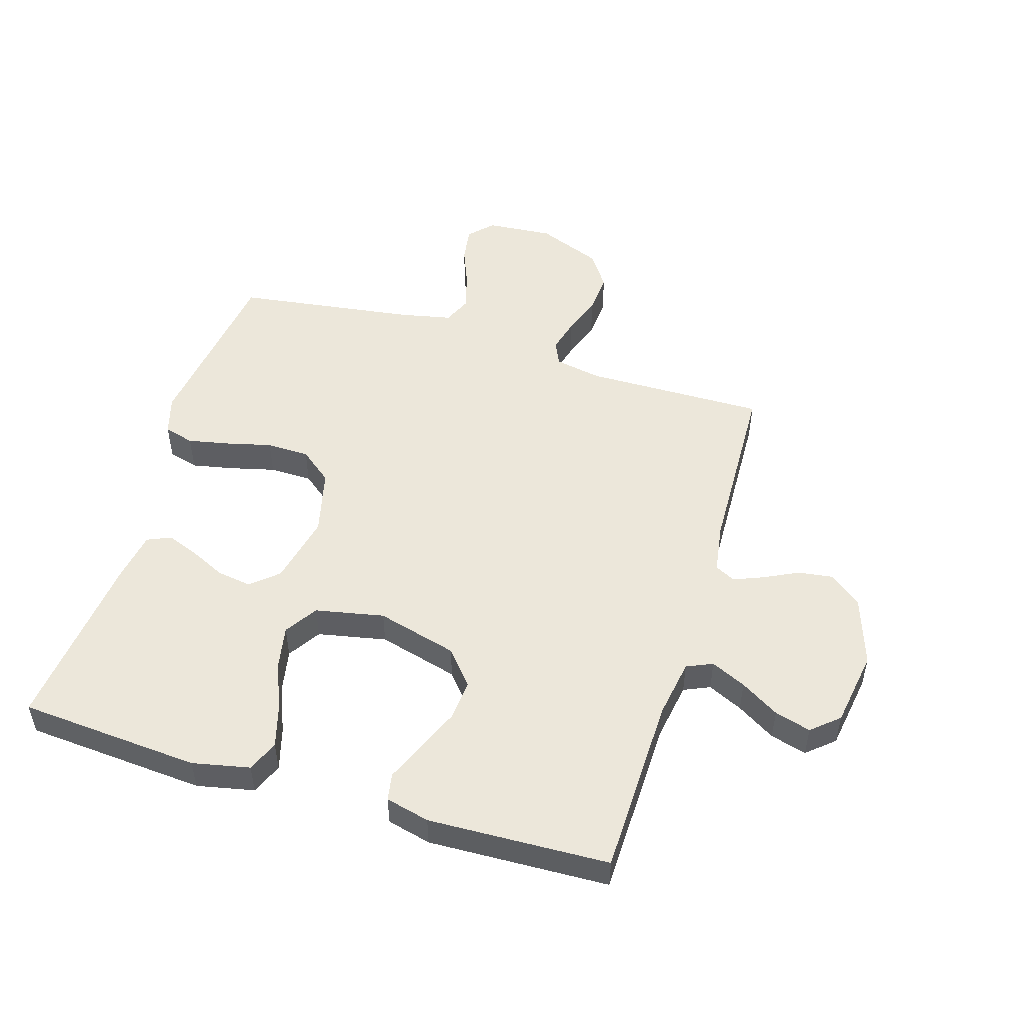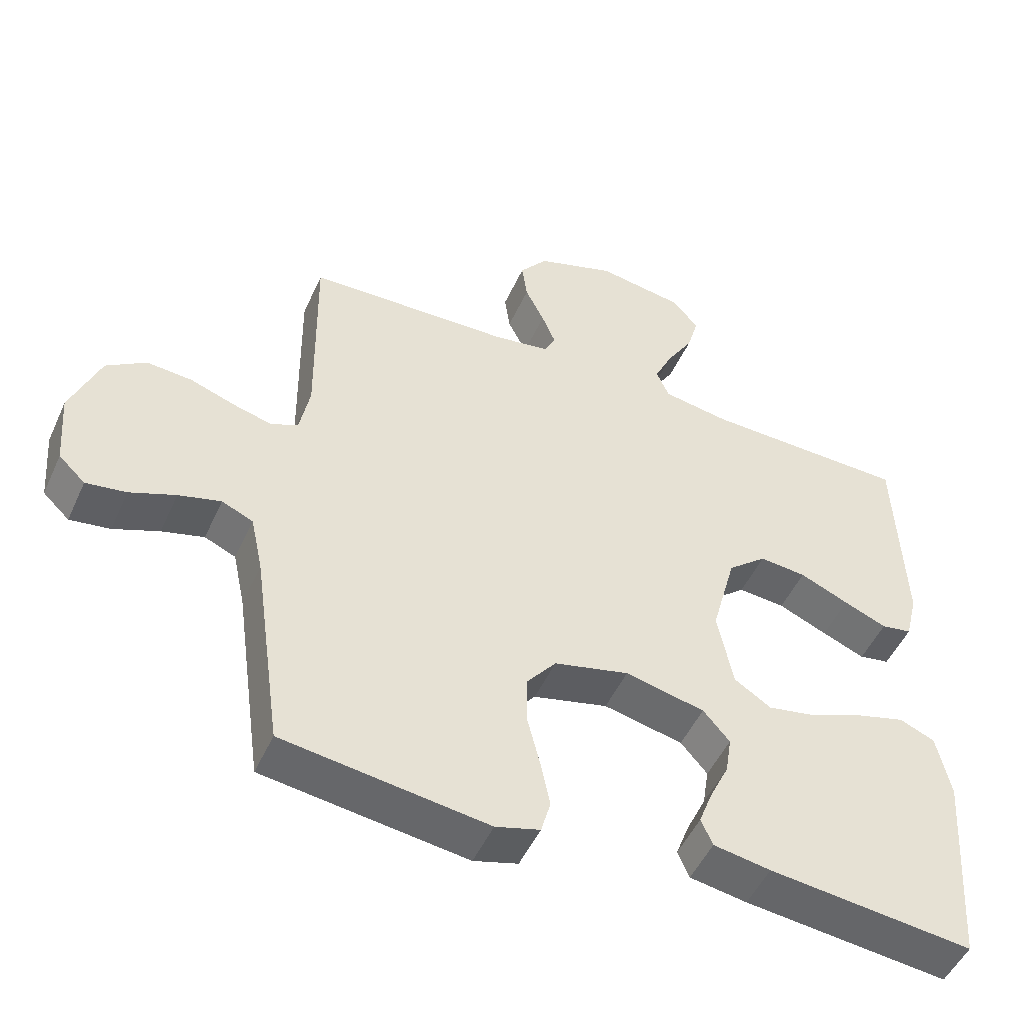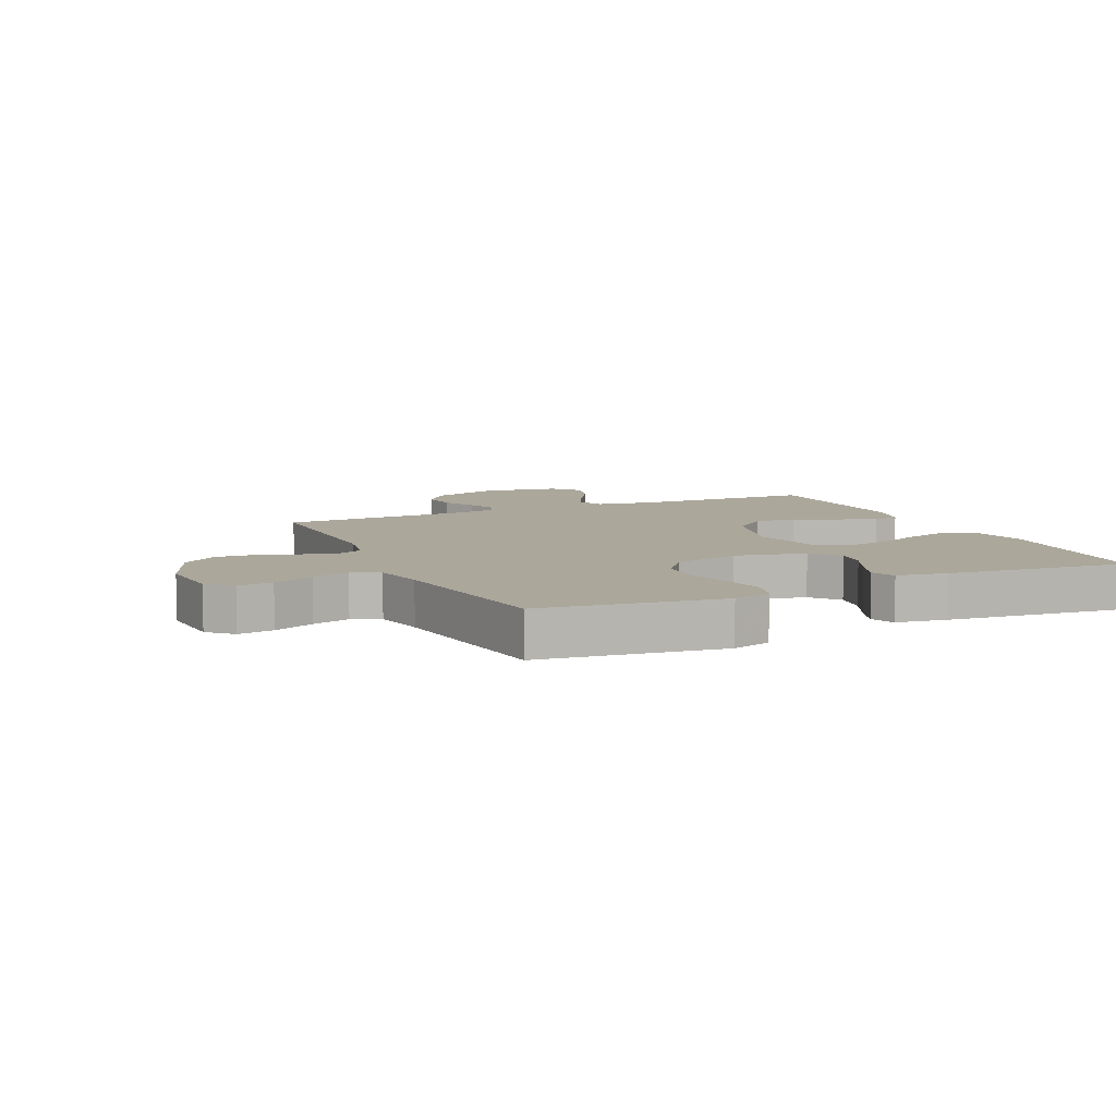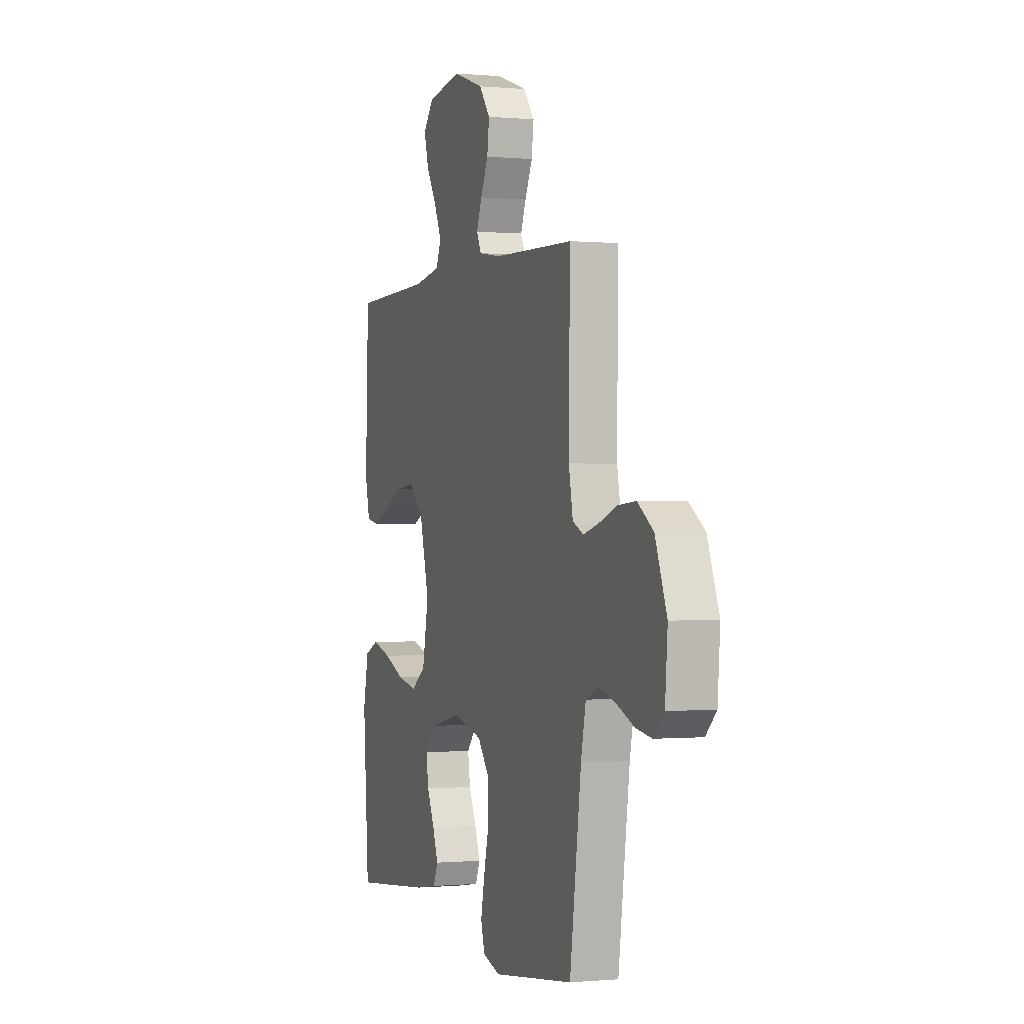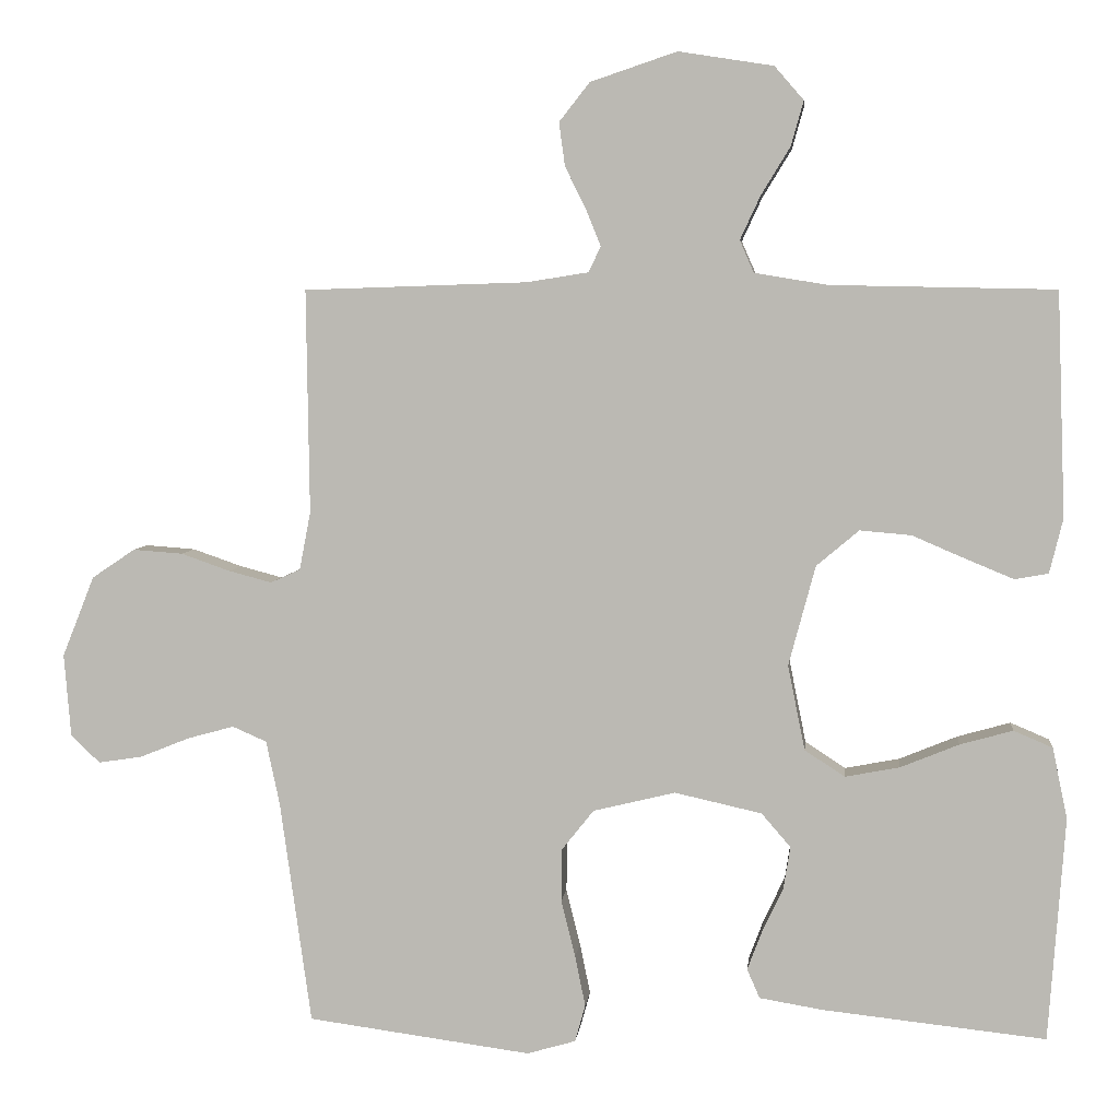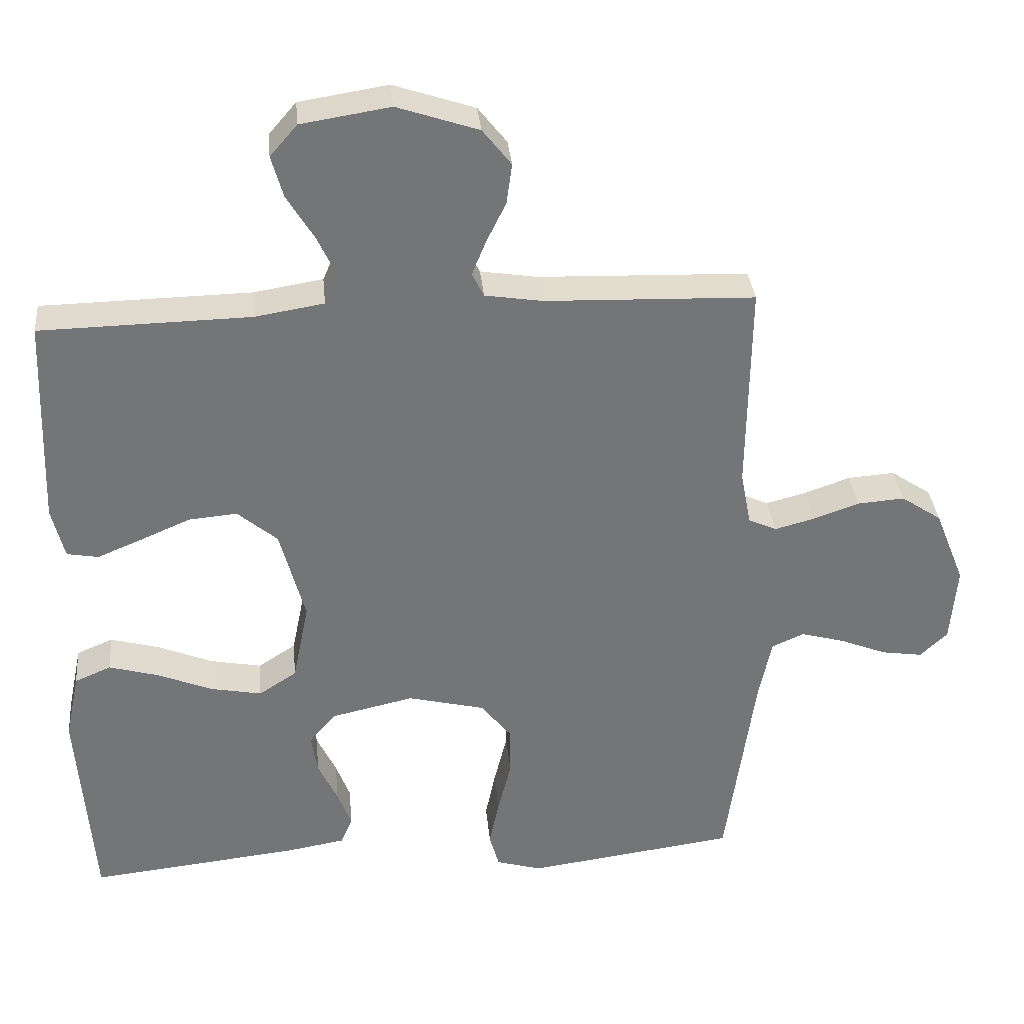
<metadata>
{"format":"obj","ext":"obj","renderer":"f3d","projection":"perspective","resolution":1024,"background":"white","views":[{"elev":50.9,"azim":-73.0,"up":"+Y"},{"elev":-50.0,"azim":156.1,"up":"+Z"},{"elev":8.2,"azim":155.5,"up":"+Y"},{"elev":-0.3,"azim":70.9,"up":"+Z"},{"elev":5.3,"azim":-173.9,"up":"+Z"},{"elev":33.9,"azim":-5.4,"up":"+Z"}]}
</metadata>
<code>
v -0.5 0.07 -0.5
v -0.522 0.07 -0.2
v -0.502 0.07 -0.105
v -0.45 0.07 -0.083
v -0.379 0.07 -0.103
v -0.301 0.07 -0.135
v -0.228 0.07 -0.149
v -0.174 0.07 -0.114
v -0.151 0.07 0
v -0.187 0.07 0.134
v -0.244 0.07 0.182
v -0.313 0.07 0.176
v -0.385 0.07 0.145
v -0.448 0.07 0.119
v -0.493 0.07 0.127
v -0.511 0.07 0.2
v -0.5 0.07 0.5
v -0.2 0.07 0.506
v -0.102 0.07 0.522
v -0.083 0.07 0.565
v -0.11 0.07 0.623
v -0.149 0.07 0.687
v -0.166 0.07 0.747
v -0.127 0.07 0.792
v 0 0.07 0.812
v 0.116 0.07 0.773
v 0.157 0.07 0.721
v 0.149 0.07 0.663
v 0.121 0.07 0.606
v 0.101 0.07 0.557
v 0.118 0.07 0.523
v 0.2 0.07 0.51
v 0.5 0.07 0.5
v 0.496 0.07 0.2
v 0.511 0.07 0.122
v 0.551 0.07 0.104
v 0.608 0.07 0.119
v 0.674 0.07 0.142
v 0.741 0.07 0.147
v 0.799 0.07 0.108
v 0.842 0.07 0
v 0.833 0.07 -0.111
v 0.794 0.07 -0.148
v 0.735 0.07 -0.139
v 0.668 0.07 -0.112
v 0.606 0.07 -0.095
v 0.56 0.07 -0.115
v 0.542 0.07 -0.2
v 0.5 0.07 -0.5
v 0.2 0.07 -0.54
v 0.135 0.07 -0.521
v 0.121 0.07 -0.471
v 0.135 0.07 -0.403
v 0.154 0.07 -0.327
v 0.153 0.07 -0.256
v 0.11 0.07 -0.202
v 0 0.07 -0.175
v -0.117 0.07 -0.201
v -0.156 0.07 -0.246
v -0.147 0.07 -0.303
v -0.119 0.07 -0.362
v -0.099 0.07 -0.415
v -0.116 0.07 -0.454
v -0.2 0.07 -0.468
v -0.5 0 -0.5
v -0.522 0 -0.2
v -0.502 0 -0.105
v -0.45 0 -0.083
v -0.379 0 -0.103
v -0.301 0 -0.135
v -0.228 0 -0.149
v -0.174 0 -0.114
v -0.151 0 0
v -0.187 0 0.134
v -0.244 0 0.182
v -0.313 0 0.176
v -0.385 0 0.145
v -0.448 0 0.119
v -0.493 0 0.127
v -0.511 0 0.2
v -0.5 0 0.5
v -0.2 0 0.506
v -0.102 0 0.522
v -0.083 0 0.565
v -0.11 0 0.623
v -0.149 0 0.687
v -0.166 0 0.747
v -0.127 0 0.792
v 0 0 0.812
v 0.116 0 0.773
v 0.157 0 0.721
v 0.149 0 0.663
v 0.121 0 0.606
v 0.101 0 0.557
v 0.118 0 0.523
v 0.2 0 0.51
v 0.5 0 0.5
v 0.496 0 0.2
v 0.511 0 0.122
v 0.551 0 0.104
v 0.608 0 0.119
v 0.674 0 0.142
v 0.741 0 0.147
v 0.799 0 0.108
v 0.842 0 0
v 0.833 0 -0.111
v 0.794 0 -0.148
v 0.735 0 -0.139
v 0.668 0 -0.112
v 0.606 0 -0.095
v 0.56 0 -0.115
v 0.542 0 -0.2
v 0.5 0 -0.5
v 0.2 0 -0.54
v 0.135 0 -0.521
v 0.121 0 -0.471
v 0.135 0 -0.403
v 0.154 0 -0.327
v 0.153 0 -0.256
v 0.11 0 -0.202
v 0 0 -0.175
v -0.117 0 -0.201
v -0.156 0 -0.246
v -0.147 0 -0.303
v -0.119 0 -0.362
v -0.099 0 -0.415
v -0.116 0 -0.454
v -0.2 0 -0.468
f 4 5 6
f 3 4 6
f 2 3 6
f 1 2 6
f 64 1 6
f 63 64 6
f 62 63 6
f 61 62 6
f 60 61 6
f 59 60 6 7
f 58 59 7 8
f 57 58 8 9
f 56 57 9 10
f 52 53 54
f 51 52 54
f 50 51 54
f 49 50 54
f 48 49 54
f 47 48 54 55
f 46 47 55 56
f 43 44 45
f 42 43 45
f 41 42 45
f 40 41 45
f 39 40 45
f 38 39 45
f 37 38 45
f 36 37 45 46
f 46 56 10
f 36 46 10
f 35 36 10
f 32 33 34
f 35 10 11
f 34 35 11
f 32 34 11
f 31 32 11
f 27 28 29
f 26 27 29
f 25 26 29
f 24 25 29
f 23 24 29
f 22 23 29
f 21 22 29
f 20 21 29 30
f 30 31 11
f 20 30 11
f 19 20 11
f 16 17 18
f 15 16 18
f 14 15 18
f 13 14 18
f 12 13 18
f 11 12 18 19
f 70 69 68
f 70 68 67
f 70 67 66
f 70 66 65
f 70 65 128
f 70 128 127
f 70 127 126
f 70 126 125
f 70 125 124
f 71 70 124 123
f 72 71 123 122
f 73 72 122 121
f 74 73 121 120
f 118 117 116
f 118 116 115
f 118 115 114
f 118 114 113
f 118 113 112
f 119 118 112 111
f 120 119 111 110
f 109 108 107
f 109 107 106
f 109 106 105
f 109 105 104
f 109 104 103
f 109 103 102
f 109 102 101
f 110 109 101 100
f 74 120 110
f 74 110 100
f 74 100 99
f 98 97 96
f 75 74 99
f 75 99 98
f 75 98 96
f 75 96 95
f 93 92 91
f 93 91 90
f 93 90 89
f 93 89 88
f 93 88 87
f 93 87 86
f 93 86 85
f 94 93 85 84
f 75 95 94
f 75 94 84
f 75 84 83
f 82 81 80
f 82 80 79
f 82 79 78
f 82 78 77
f 82 77 76
f 83 82 76 75
f 1 65 66 2
f 2 66 67 3
f 3 67 68 4
f 4 68 69 5
f 5 69 70 6
f 6 70 71 7
f 7 71 72 8
f 8 72 73 9
f 9 73 74 10
f 10 74 75 11
f 11 75 76 12
f 12 76 77 13
f 13 77 78 14
f 14 78 79 15
f 15 79 80 16
f 16 80 81 17
f 17 81 82 18
f 18 82 83 19
f 19 83 84 20
f 20 84 85 21
f 21 85 86 22
f 22 86 87 23
f 23 87 88 24
f 24 88 89 25
f 25 89 90 26
f 26 90 91 27
f 27 91 92 28
f 28 92 93 29
f 29 93 94 30
f 30 94 95 31
f 31 95 96 32
f 32 96 97 33
f 33 97 98 34
f 34 98 99 35
f 35 99 100 36
f 36 100 101 37
f 37 101 102 38
f 38 102 103 39
f 39 103 104 40
f 40 104 105 41
f 41 105 106 42
f 42 106 107 43
f 43 107 108 44
f 44 108 109 45
f 45 109 110 46
f 46 110 111 47
f 47 111 112 48
f 48 112 113 49
f 49 113 114 50
f 50 114 115 51
f 51 115 116 52
f 52 116 117 53
f 53 117 118 54
f 54 118 119 55
f 55 119 120 56
f 56 120 121 57
f 57 121 122 58
f 58 122 123 59
f 59 123 124 60
f 60 124 125 61
f 61 125 126 62
f 62 126 127 63
f 63 127 128 64
f 64 128 65 1

</code>
